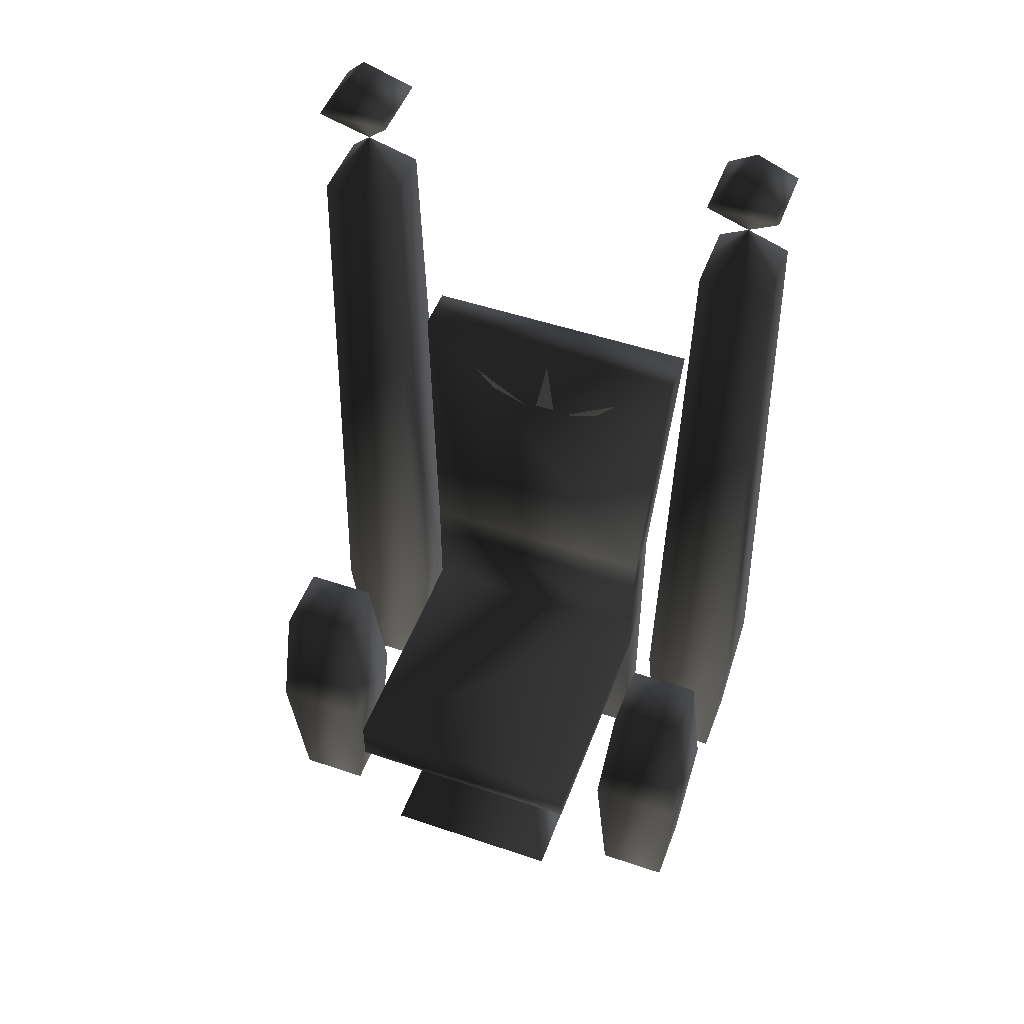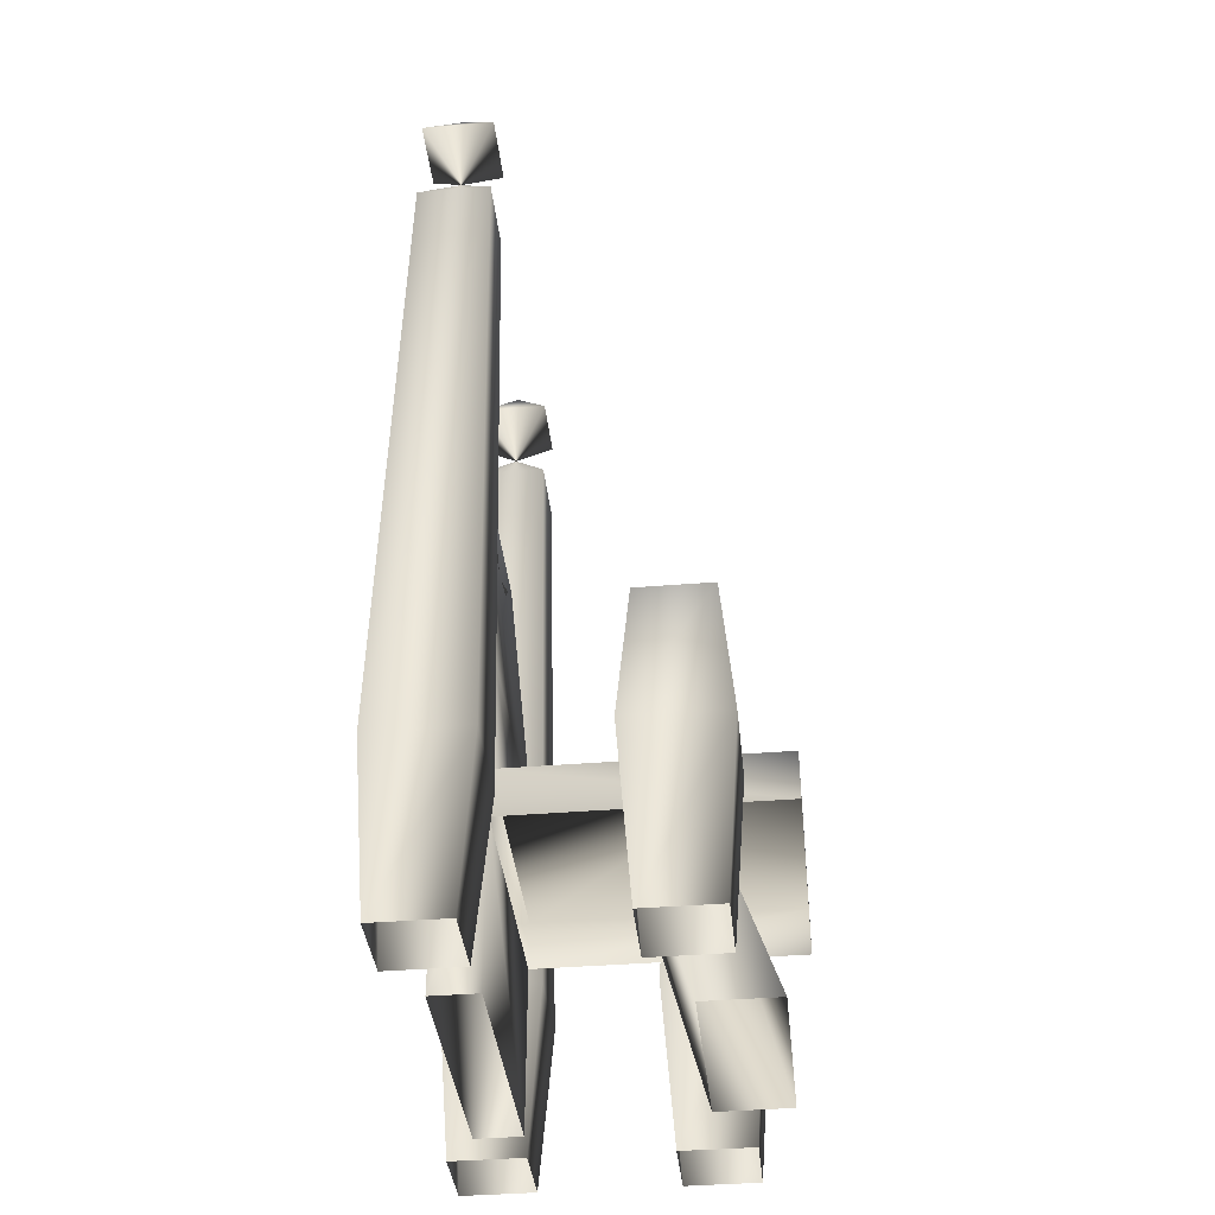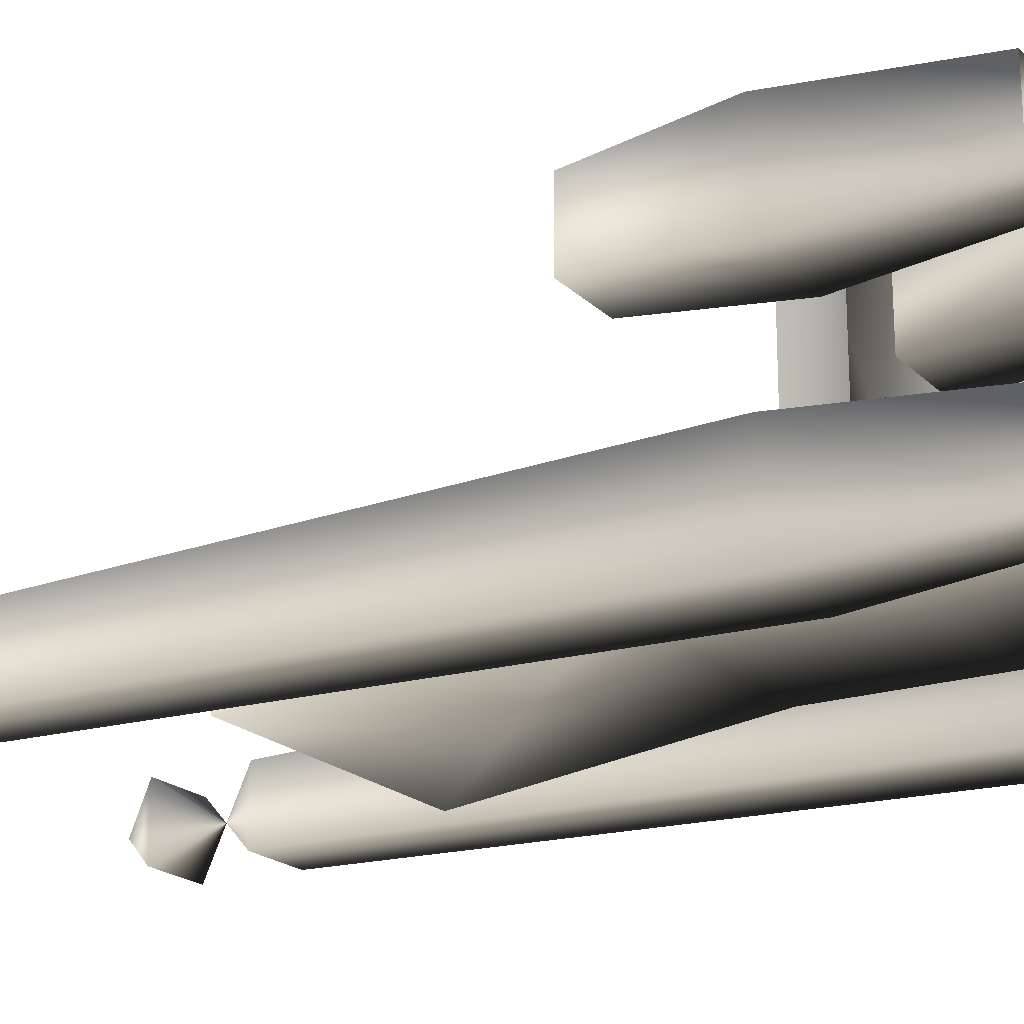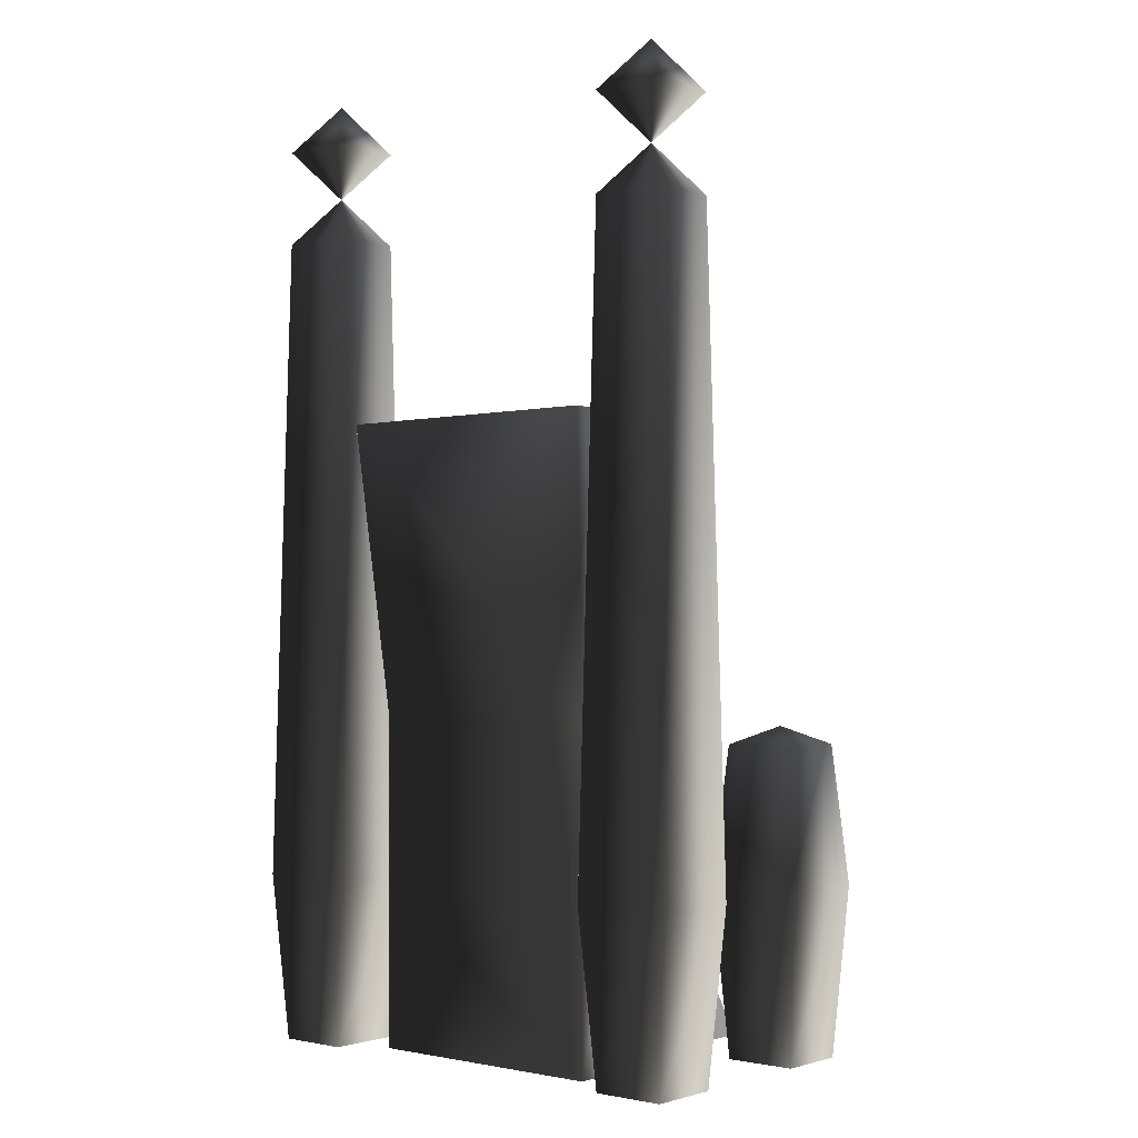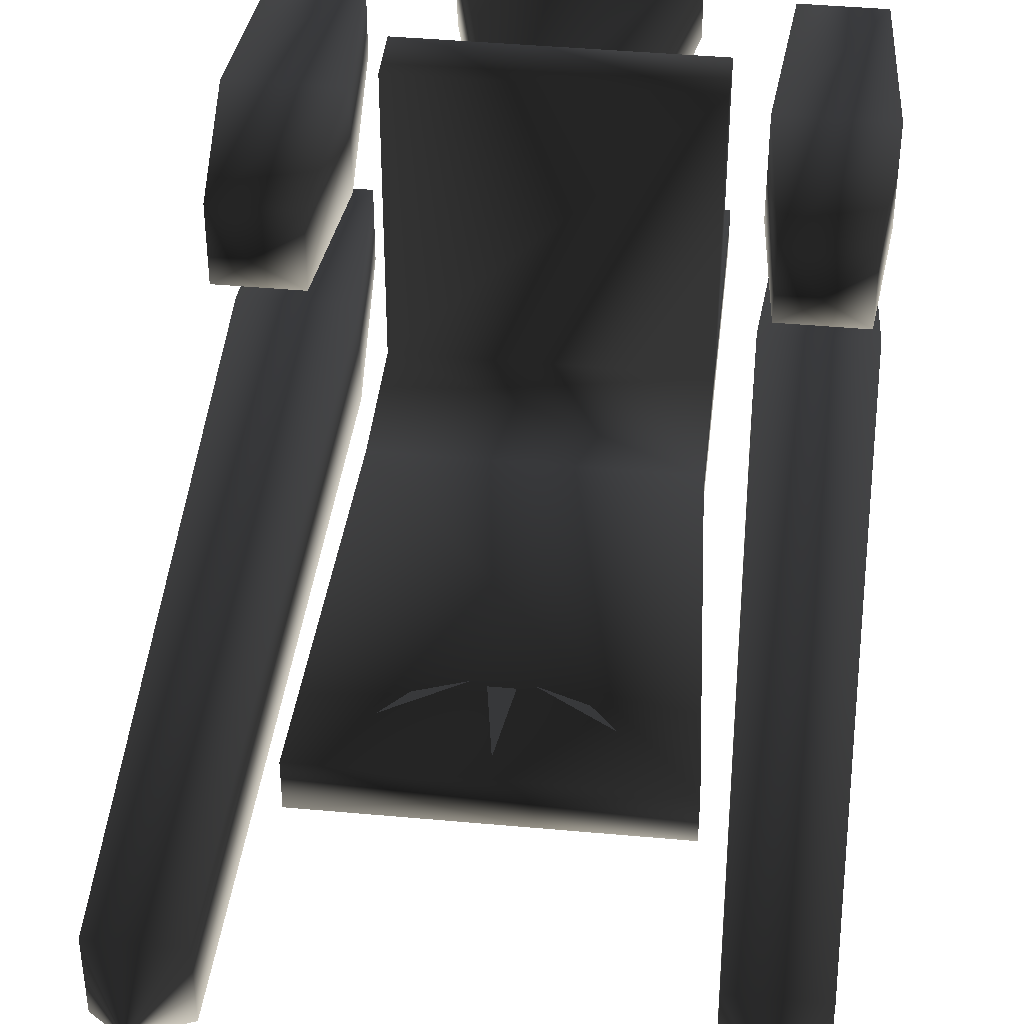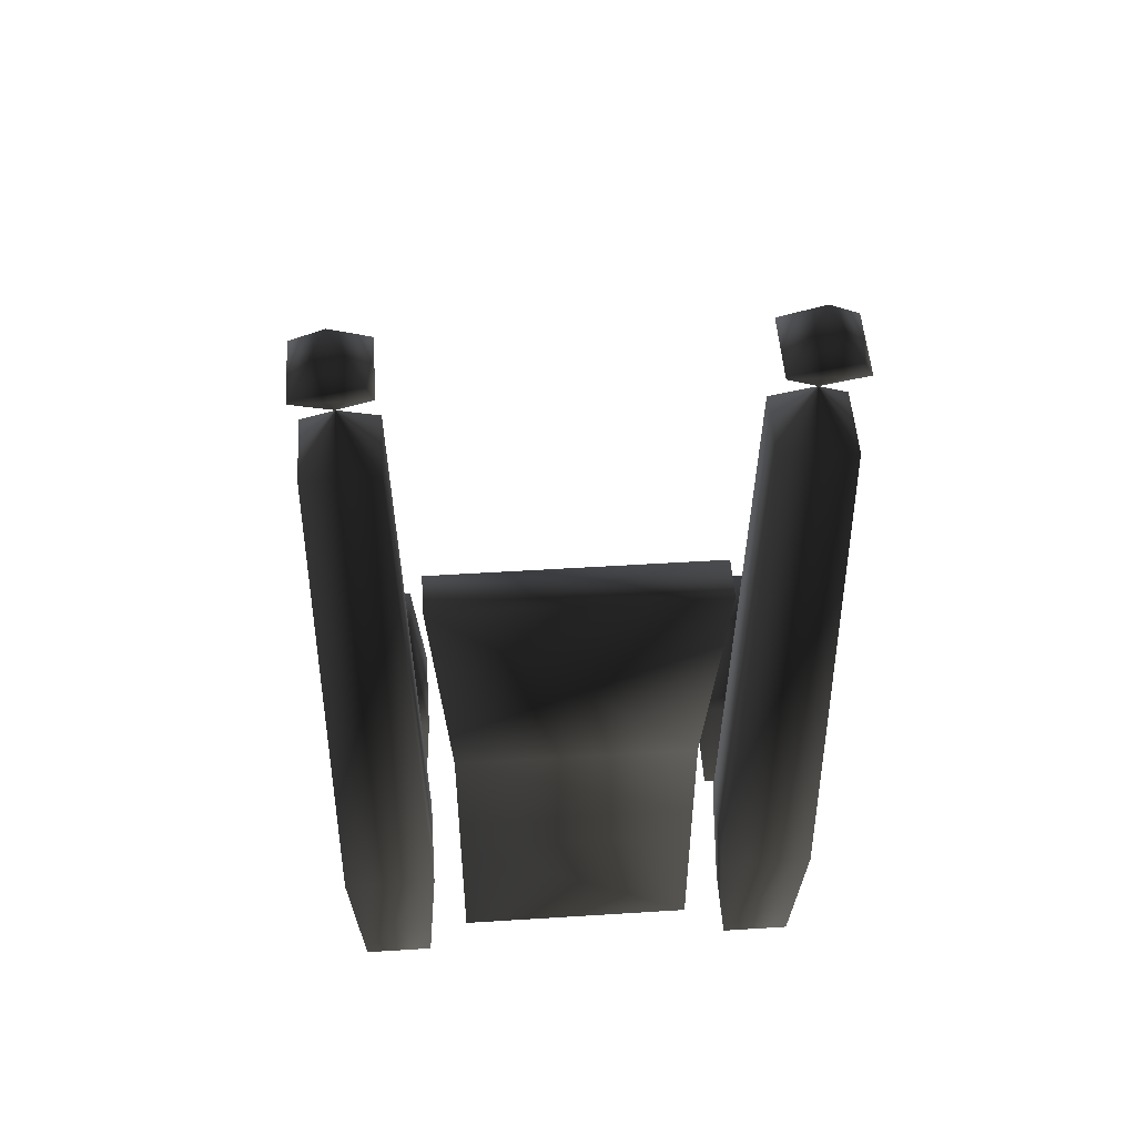
<metadata>
{"format":"obj","ext":"obj","renderer":"f3d","projection":"perspective","resolution":1024,"background":"white","views":[{"elev":50.5,"azim":20.3,"up":"+Y"},{"elev":-38.7,"azim":-84.1,"up":"+Y"},{"elev":-20.0,"azim":-59.0,"up":"+Z"},{"elev":-1.7,"azim":-139.8,"up":"+Y"},{"elev":41.9,"azim":-173.7,"up":"+Z"},{"elev":51.3,"azim":176.1,"up":"+Y"}]}
</metadata>
<code>
o 931
v 4 178 -38
v 0 202 -40
v -4 178 -38
v 10 167 -38
v 40 170 -38
v 10 173 -38
v -10 173 -38
v -40 170 -38
v -10 167 -38
v -4 162 -37
v 0 140 -36
v 4 162 -37
v -28 149 -36
v 28 149 -36
v -28 192 -39
v 28 192 -39
v -42 55 55
v -42 71 55
v -42 71 -31
v -42 55 -31
v -42 55 -46
v -42 0 -46
v -42 0 -31
v 42 0 -31
v 42 55 -31
v 42 55 -46
v 42 71 -46
v 42 71 -31
v 42 71 55
v 42 55 55
v -42 110 -31
v -42 71 -46
v 42 0 -46
v -32 0 48
v 32 0 48
v 16 56 32
v -16 56 32
v -32 0 24
v -16 56 8
v 32 0 24
v 16 56 8
v -80 0 -32
v -56 0 -32
v -52 56 -28
v -84 56 -28
v -80 0 -56
v -84 56 -60
v -56 0 -56
v -52 56 -60
v -56 272 -56
v -56 272 -32
v -80 272 -32
v -80 272 -56
v -68 288 -44
v 56 0 -32
v 80 0 -32
v 84 56 -28
v 52 56 -28
v 56 0 -56
v 52 56 -60
v 80 0 -56
v 84 56 -60
v 80 272 -56
v 80 272 -32
v 56 272 -32
v 56 272 -56
v 68 288 -44
v 48 208 -56
v -48 208 -56
v -48 208 -41
v 48 208 -41
v 42 110 -31
v 42 110 -46
v -42 110 -46
v 80 304 -32
v 56 304 -32
v 56 304 -56
v 80 304 -56
v 68 320 -44
v -56 304 -32
v -80 304 -32
v -80 304 -56
v -56 304 -56
v -68 320 -44
v 52 56 40
v 84 56 40
v 80 102 36
v 56 102 36
v 52 56 8
v 56 0 12
v 56 0 36
v 80 0 36
v 84 56 8
v 80 102 12
v 68 108 24
v 56 102 12
v 80 0 12
v -80 0 36
v -56 0 36
v -52 56 40
v -84 56 40
v -80 0 12
v -84 56 8
v -56 0 12
v -52 56 8
v -56 102 12
v -56 102 36
v -80 102 36
v -80 102 12
v -68 108 24
f 1 2 3
f 4 5 6
f 7 8 9
f 10 11 12
f 10 9 13
f 14 4 12
f 15 7 3
f 1 6 16
f 17 18 19
f 17 19 20
f 20 19 21
f 20 21 22
f 20 22 23
f 20 23 24
f 20 24 25
f 25 24 26
f 25 26 27
f 25 27 28
f 25 28 29
f 25 29 30
f 30 29 18
f 30 18 17
f 18 29 28
f 18 28 19
f 19 28 31
f 19 31 32
f 19 32 21
f 21 32 27
f 21 27 26
f 21 26 22
f 22 26 33
f 33 26 24
f 34 35 36
f 34 36 37
f 34 37 38
f 38 37 39
f 38 39 40
f 40 39 41
f 40 41 35
f 35 41 36
f 42 43 44
f 42 44 45
f 42 45 46
f 46 45 47
f 46 47 48
f 48 47 49
f 48 49 43
f 43 49 44
f 44 49 50
f 44 50 51
f 44 51 45
f 45 51 52
f 45 52 47
f 47 52 53
f 47 53 49
f 49 53 50
f 50 53 54
f 50 54 51
f 51 54 52
f 52 54 53
f 55 56 57
f 55 57 58
f 55 58 59
f 59 58 60
f 59 60 61
f 61 60 62
f 61 62 56
f 56 62 57
f 57 62 63
f 57 63 64
f 57 64 58
f 58 64 65
f 58 65 60
f 60 65 66
f 60 66 62
f 62 66 63
f 63 66 67
f 63 67 64
f 64 67 65
f 65 67 66
f 68 69 70
f 68 70 71
f 68 71 72
f 68 72 73
f 68 73 74
f 68 74 69
f 69 74 70
f 70 74 31
f 70 31 72
f 70 72 71
f 32 74 73
f 32 73 27
f 27 73 28
f 28 73 72
f 28 72 31
f 32 31 74
f 67 75 76
f 67 76 77
f 67 77 78
f 67 78 75
f 75 78 79
f 75 79 76
f 76 79 77
f 77 79 78
f 54 80 81
f 54 81 82
f 54 82 83
f 54 83 80
f 80 83 84
f 80 84 81
f 81 84 82
f 82 84 83
f 85 86 87
f 85 87 88
f 85 88 89
f 85 89 90
f 85 90 91
f 85 91 86
f 86 91 92
f 86 92 93
f 86 93 94
f 86 94 87
f 87 94 95
f 87 95 88
f 88 95 96
f 88 96 89
f 89 96 93
f 89 93 97
f 89 97 90
f 93 96 94
f 94 96 95
f 98 99 100
f 98 100 101
f 98 101 102
f 102 101 103
f 102 103 104
f 104 103 105
f 104 105 99
f 99 105 100
f 100 105 106
f 100 106 107
f 100 107 101
f 101 107 108
f 101 108 103
f 103 108 109
f 103 109 105
f 105 109 106
f 106 109 110
f 106 110 107
f 107 110 108
f 108 110 109
f 92 97 93

</code>
